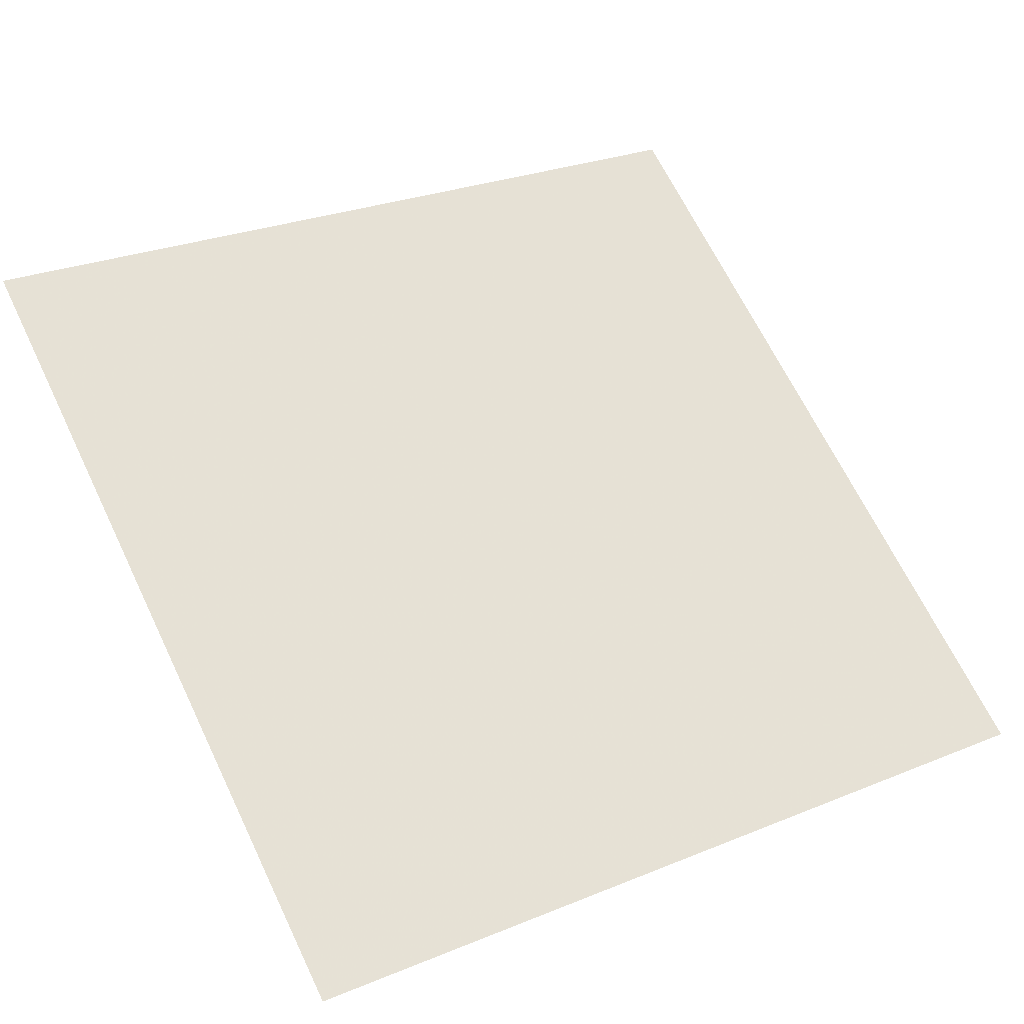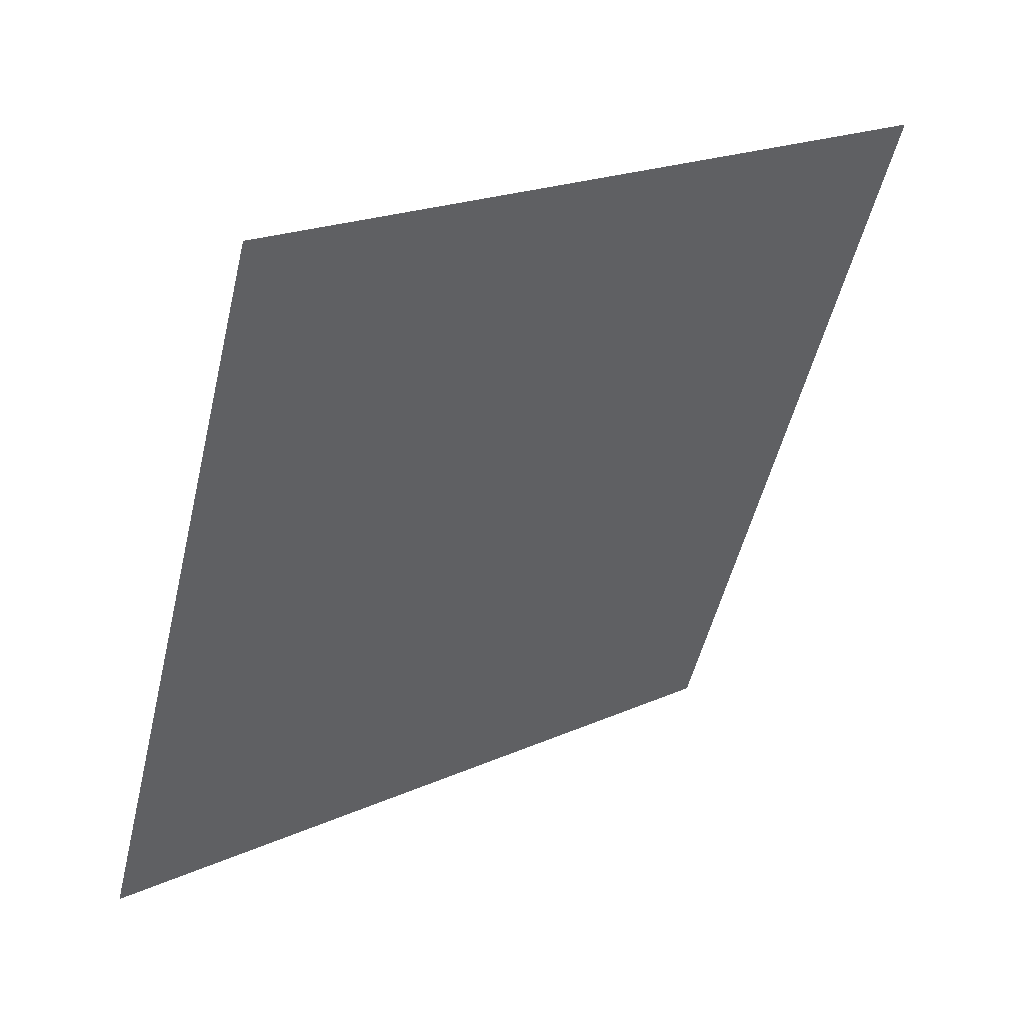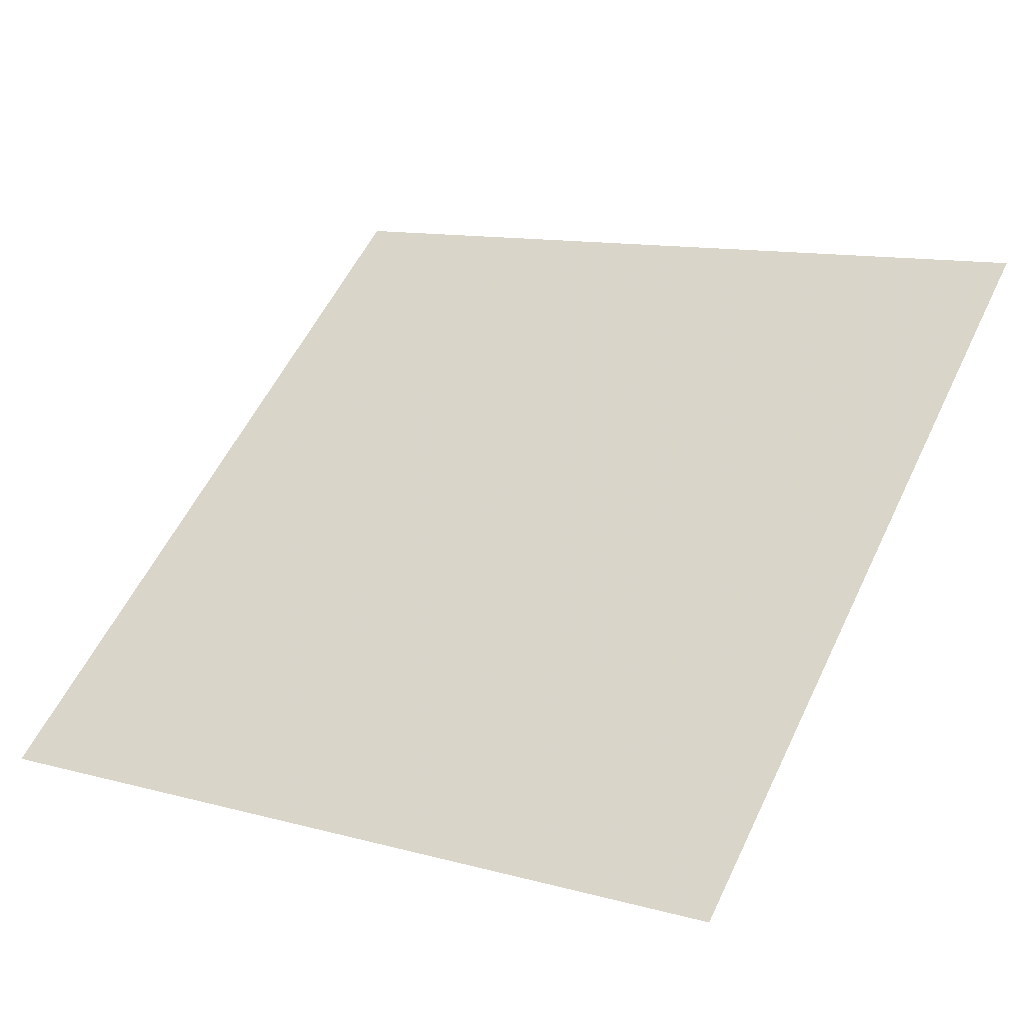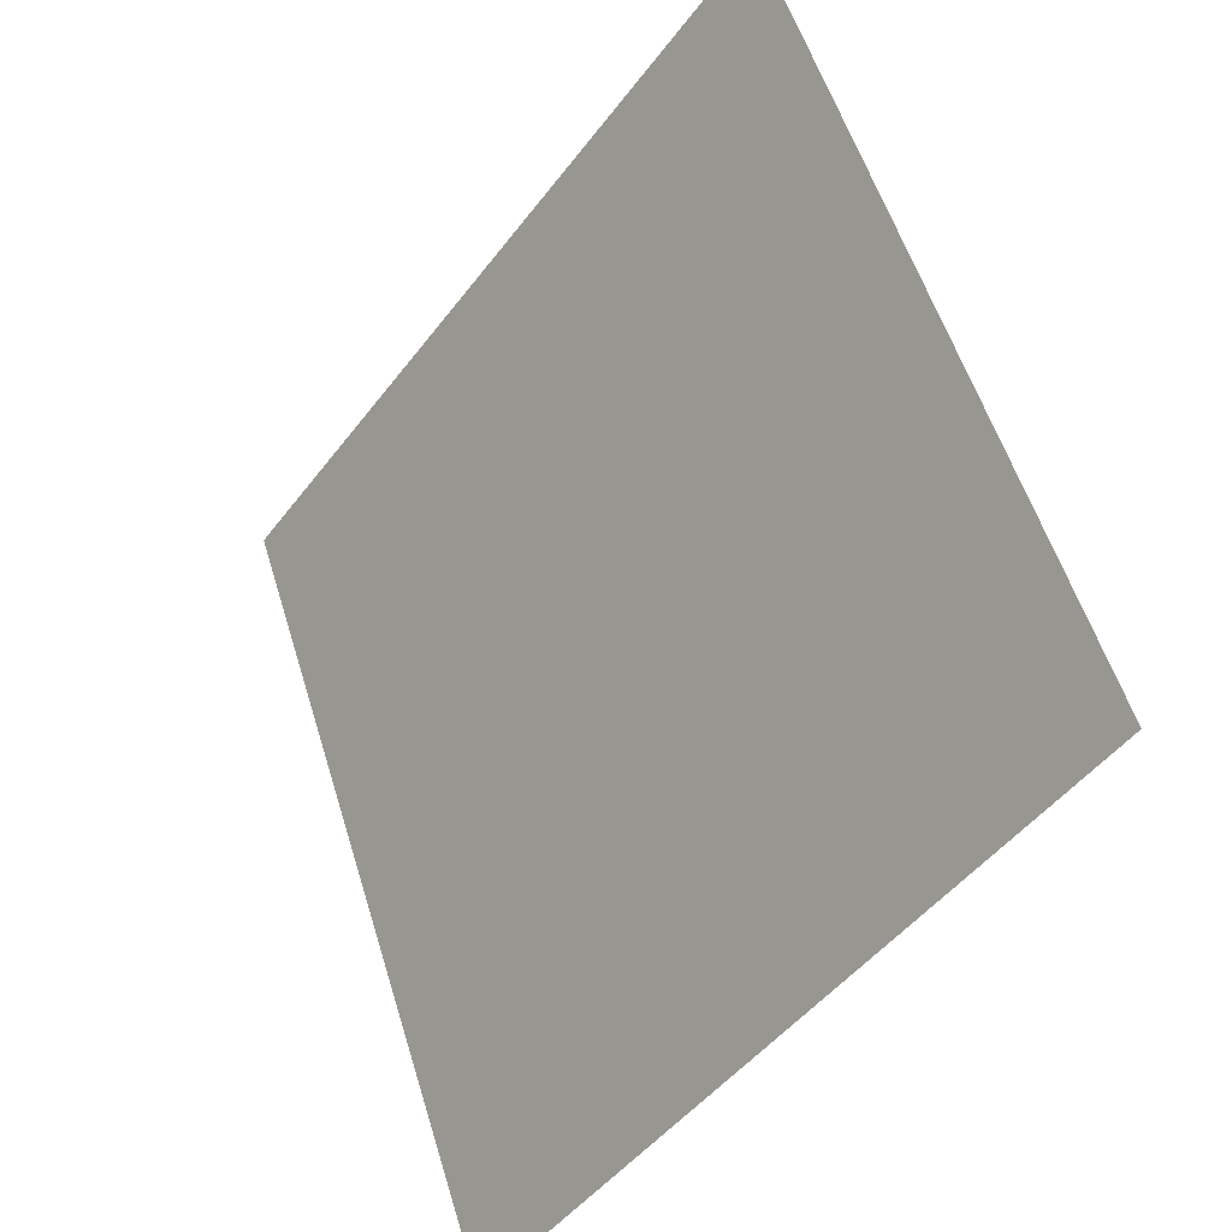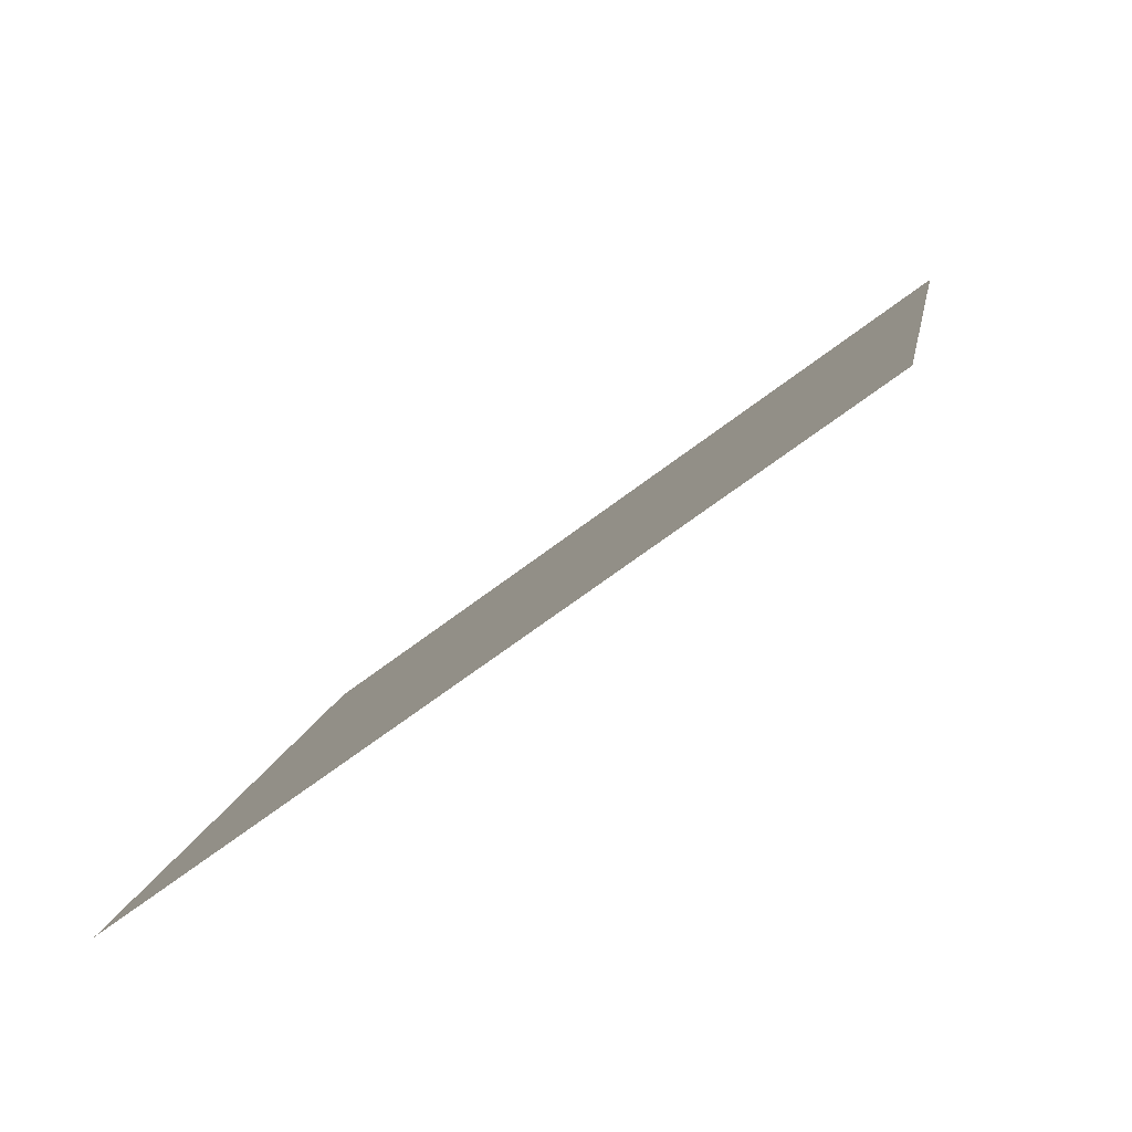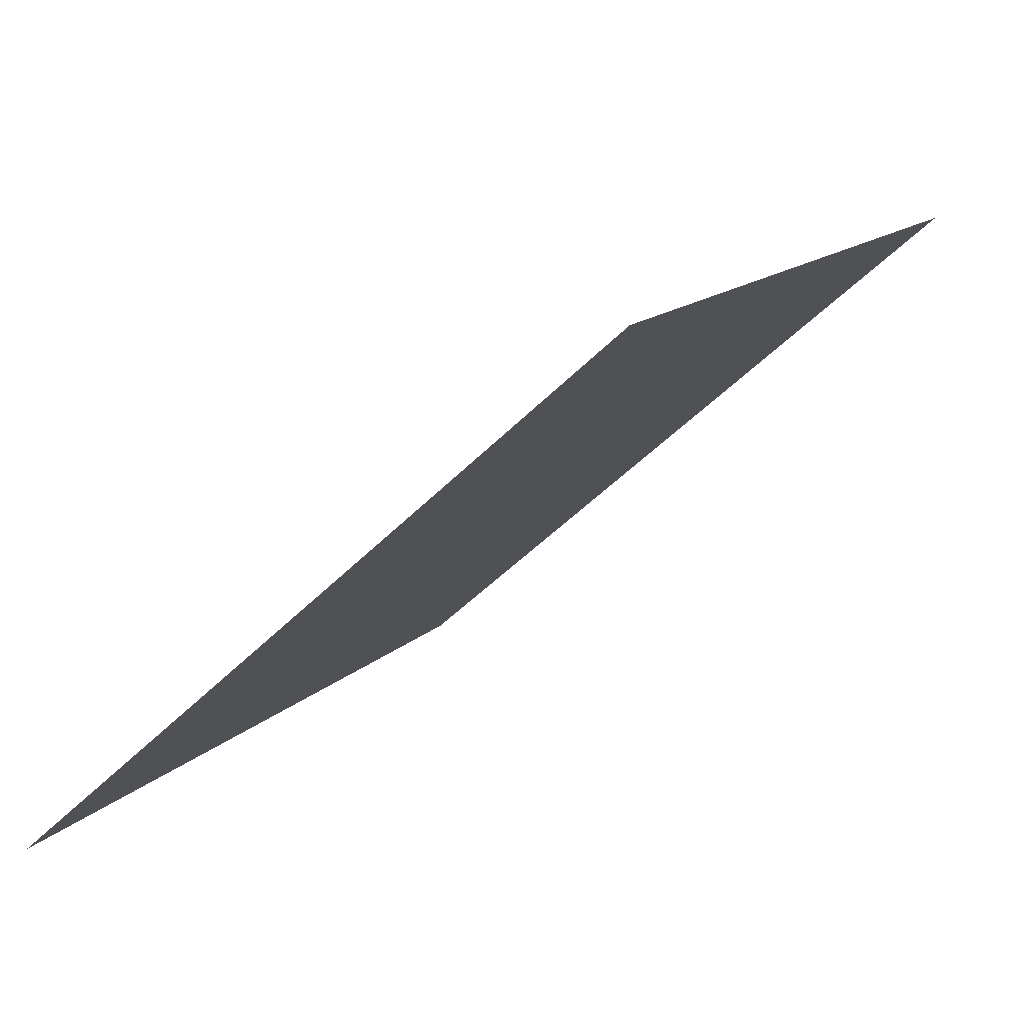
<metadata>
{"format":"obj","ext":"obj","renderer":"f3d","projection":"perspective","resolution":1024,"background":"white","views":[{"elev":24.8,"azim":148.5,"up":"+Y"},{"elev":-51.1,"azim":-102.9,"up":"+Y"},{"elev":14.2,"azim":-146.5,"up":"+Y"},{"elev":54.8,"azim":71.7,"up":"+Z"},{"elev":12.7,"azim":-80.1,"up":"+Y"},{"elev":-49.8,"azim":46.7,"up":"+Z"}]}
</metadata>
<code>
v -0.104 0.5997 0.2558
v -0.1105 0.5999 0.2558
v -0.1104 0.6038 0.2611
v -0.1039 0.6036 0.261
f 4 3 2 1

</code>
